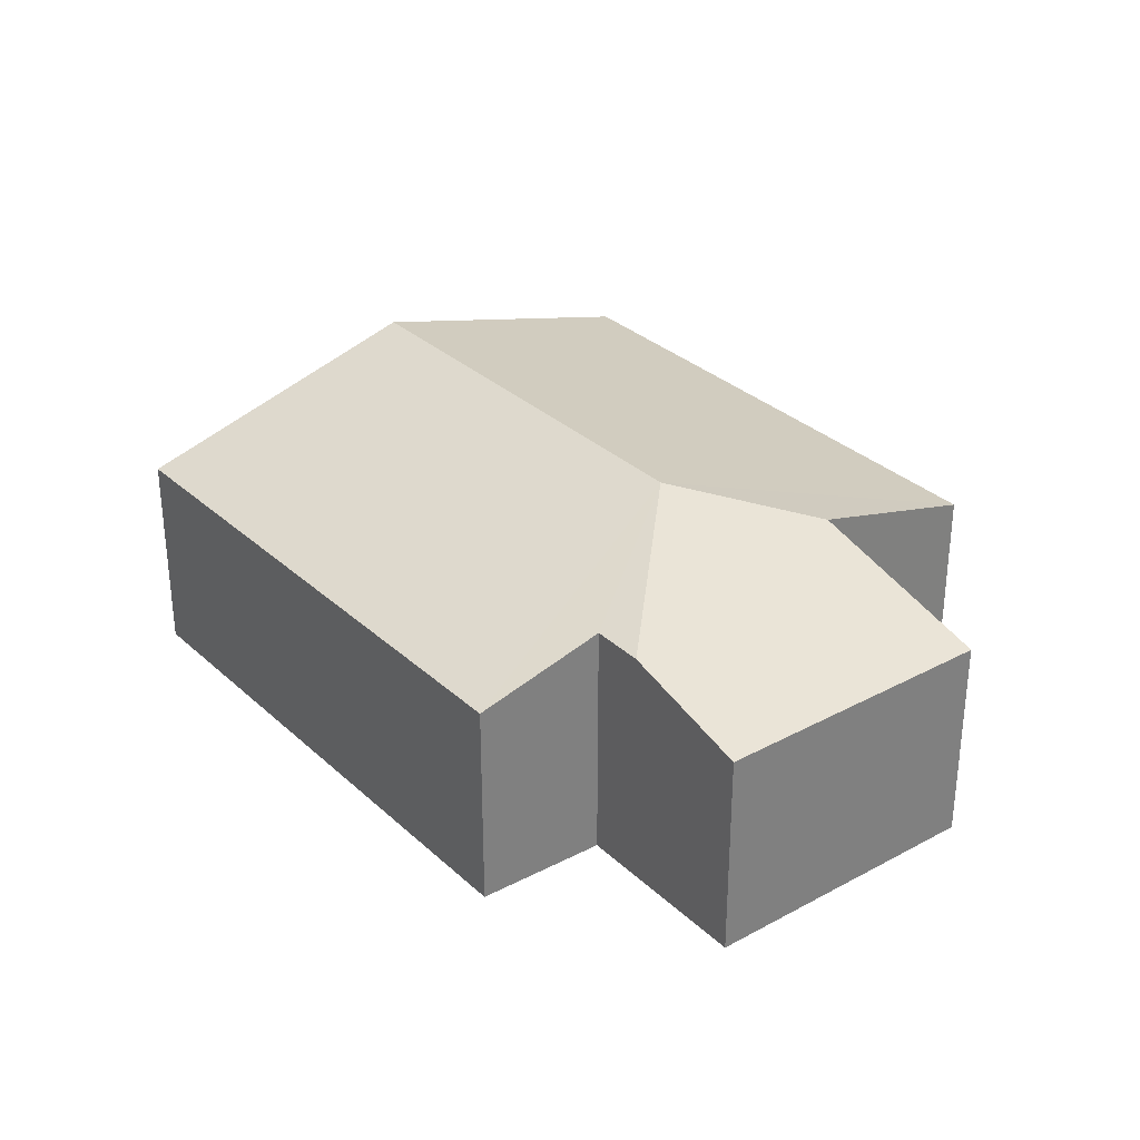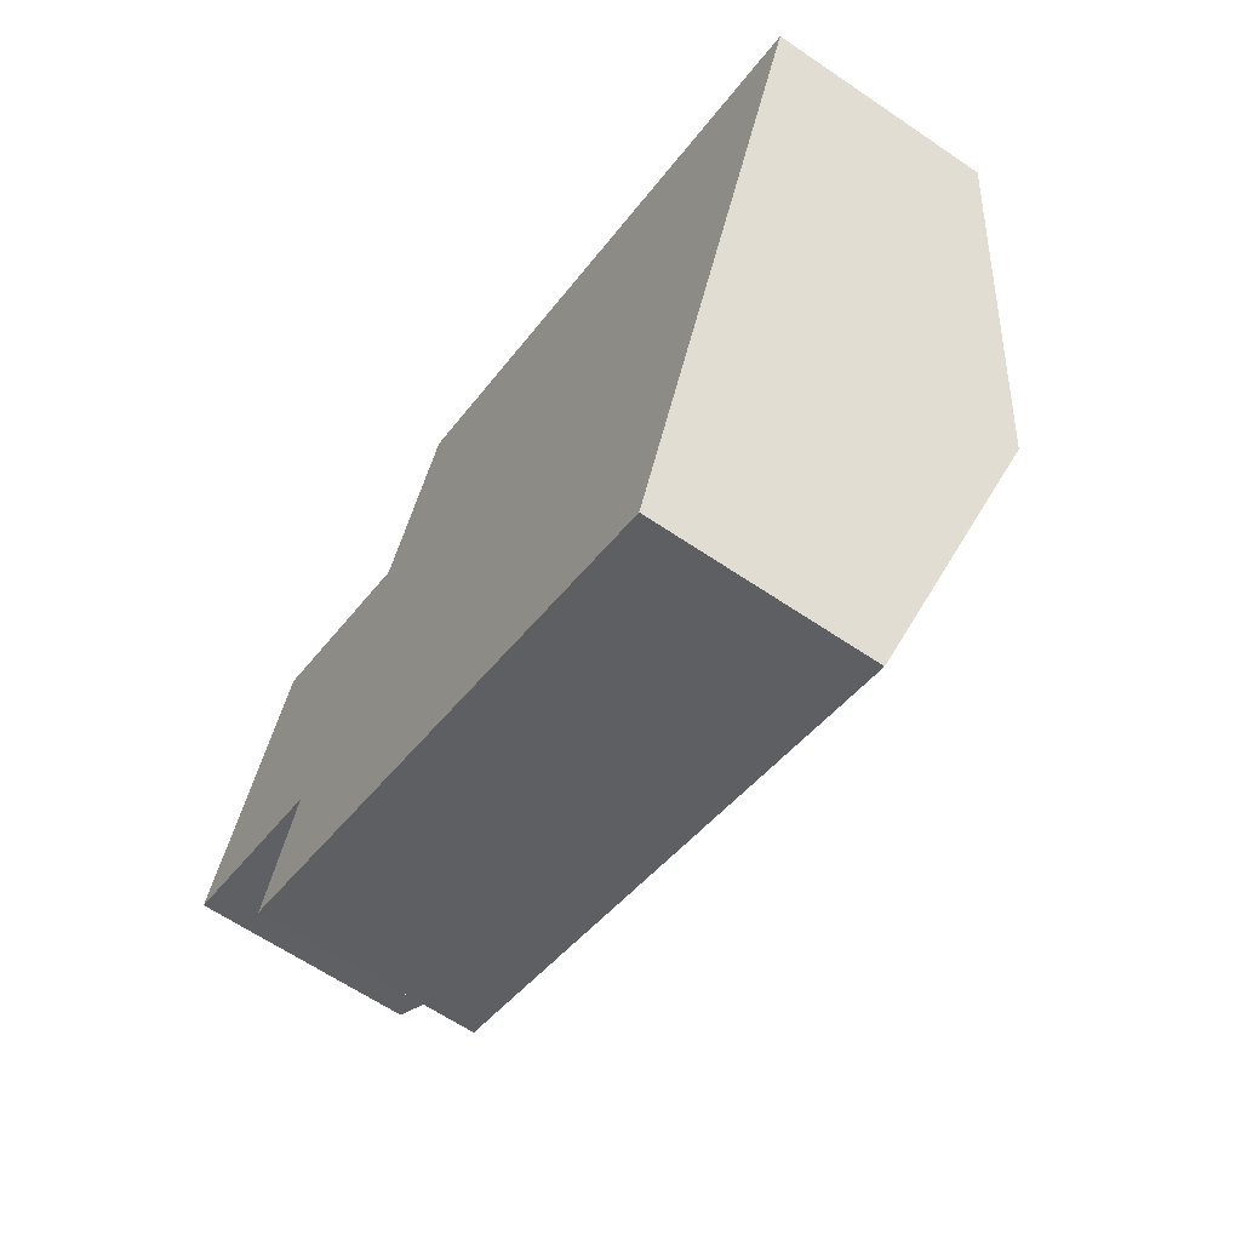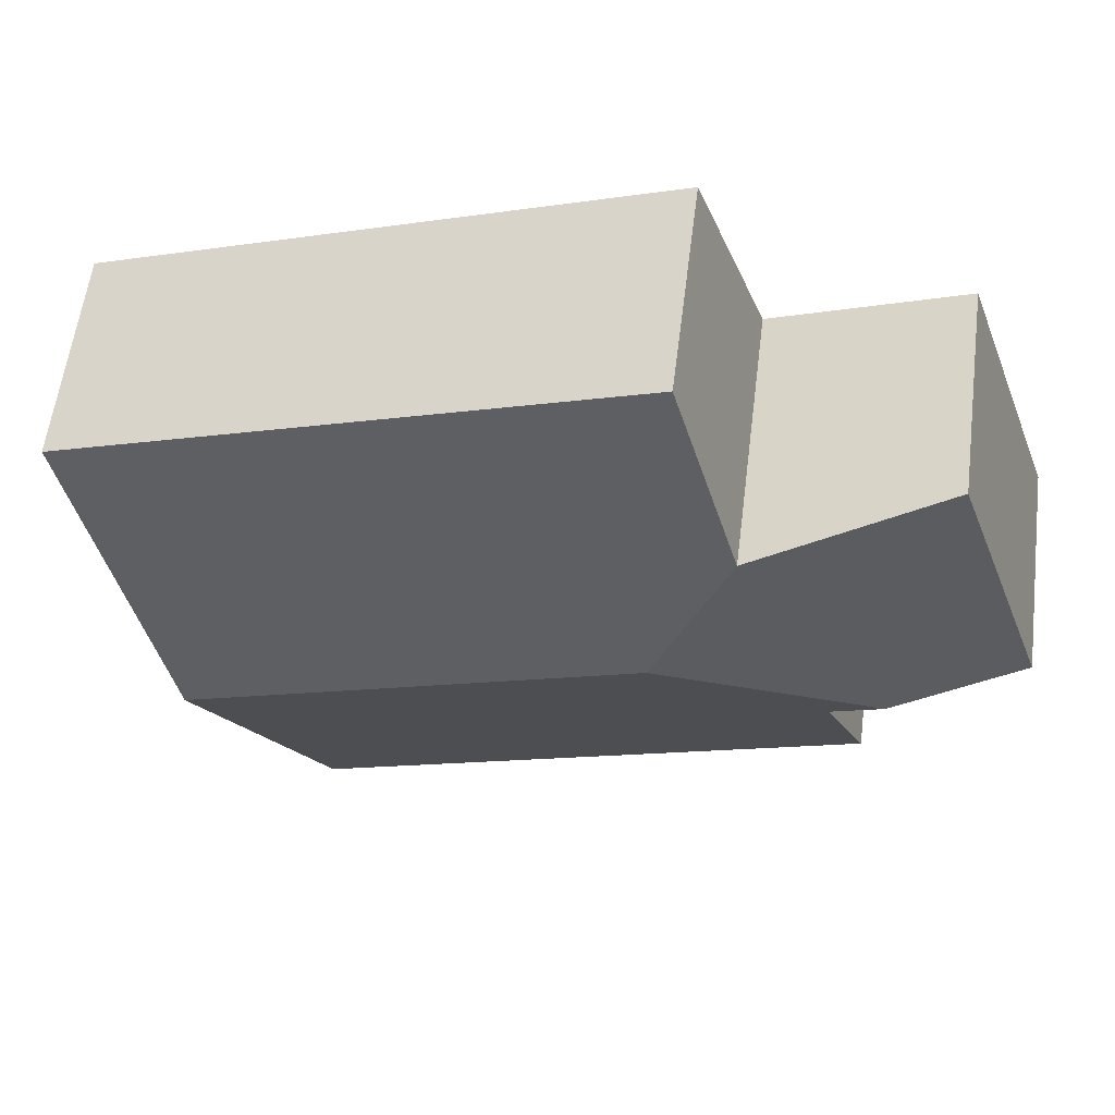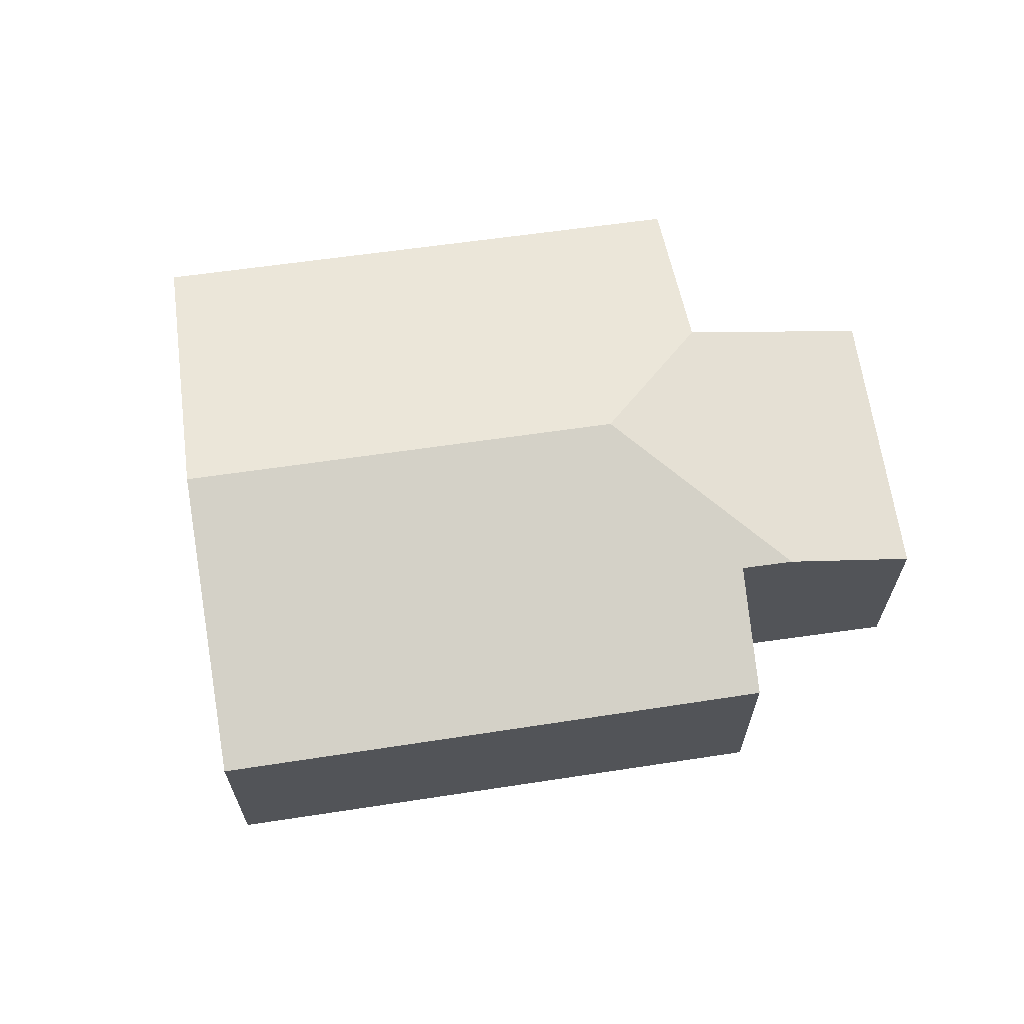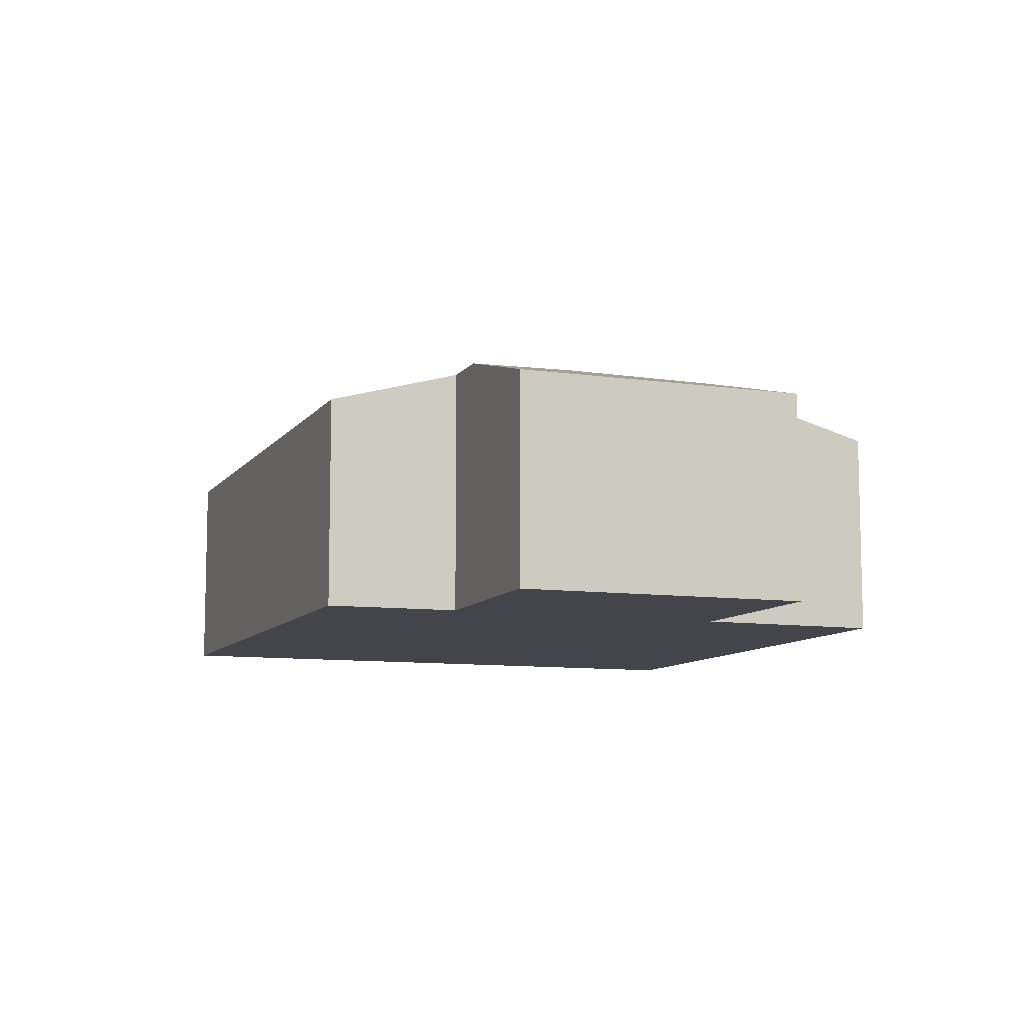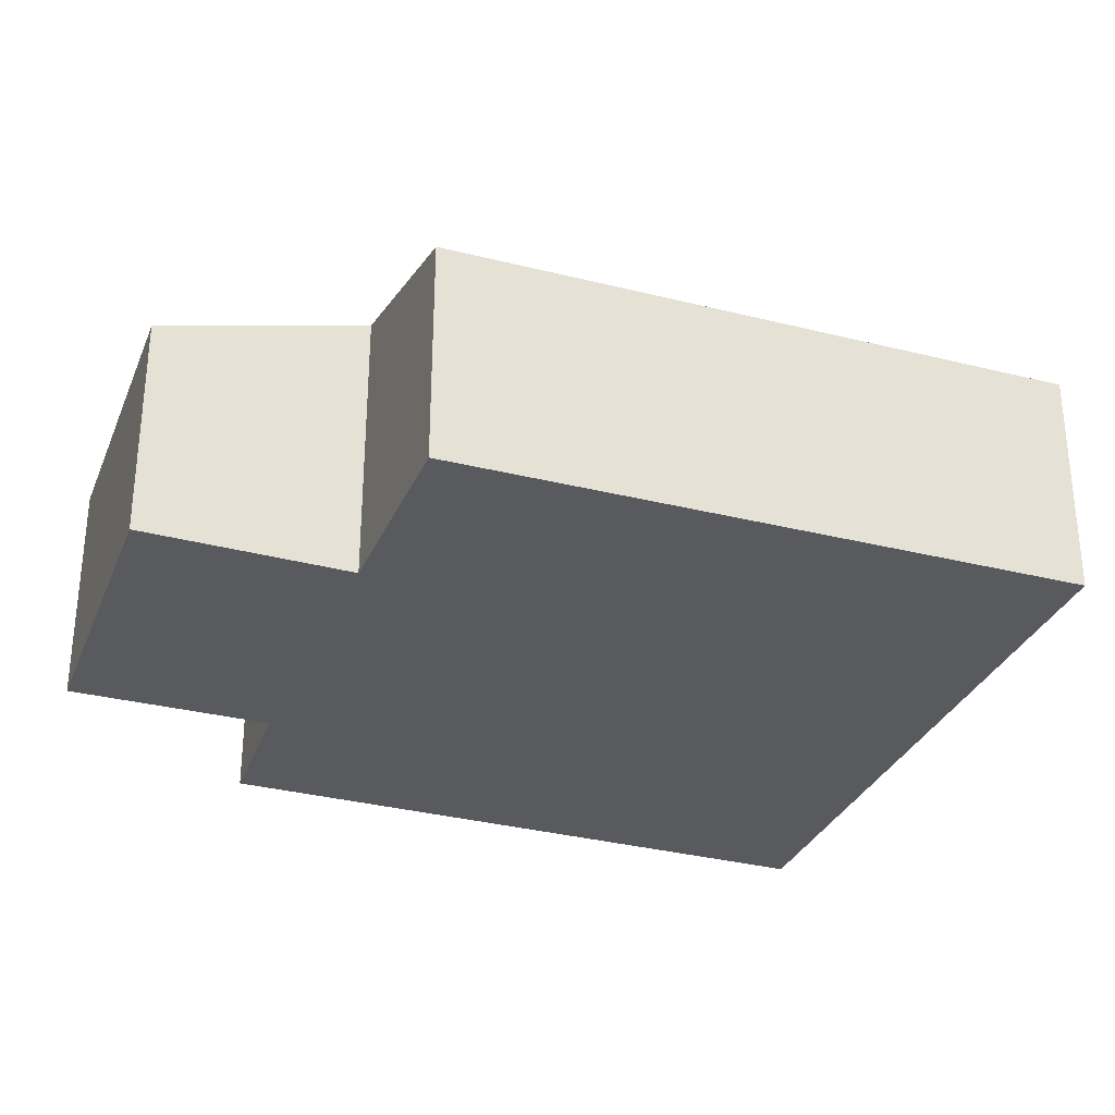
<metadata>
{"format":"obj","ext":"obj","renderer":"f3d","projection":"perspective","resolution":1024,"background":"white","views":[{"elev":31.3,"azim":-108.1,"up":"+Y"},{"elev":-63.4,"azim":55.5,"up":"+Z"},{"elev":59.1,"azim":-172.8,"up":"+Z"},{"elev":65.6,"azim":-168.6,"up":"+Y"},{"elev":-9.3,"azim":-90.6,"up":"+Y"},{"elev":58.4,"azim":0.1,"up":"+Z"}]}
</metadata>
<code>
v  4.307 3.583 0.723
v  11.04 2.575 2.334
v  9.721 3.583 -1.217
v  4.28 2.585 4.715
v  3.457 3.201 2.565
v  1.694 2.585 -2.323
v  8.401 2.572 -4.779
v  2.202 3.019 -0.776
v  1.569 3.018 -0.553
v  1.204 2.56 3.411
v  0 2.575 1.577e-16
v  0 0 0
v  1.204 -2.089e-16 3.411
v  3.457 -1.571e-16 2.565
v  4.28 -2.887e-16 4.715
v  2.202 4.752e-17 -0.776
v  1.694 1.422e-16 -2.323
v  11.04 -1.429e-16 2.334
v  9.721 7.452e-17 -1.217
v  8.401 2.926e-16 -4.779
v  1.569 3.386e-17 -0.553
g defaultobject
f 1 2 3
f 2 1 4
f 4 1 5
f 6 3 7
f 3 6 1
f 1 6 8
f 1 8 9
f 10 9 11
f 9 10 1
f 1 10 5
f 12 10 11
f 10 12 13
f 14 4 5
f 4 14 15
f 6 16 8
f 16 6 17
f 10 14 5
f 14 10 13
f 15 2 4
f 2 15 18
f 18 3 2
f 3 18 19
f 3 19 7
f 7 19 20
f 7 17 6
f 17 7 20
f 16 9 8
f 9 16 11
f 11 16 12
f 12 16 21
f 12 16 13
f 16 12 21
f 15 19 18
f 19 15 14
f 19 14 20
f 20 14 13
f 20 13 16
f 20 16 17

</code>
